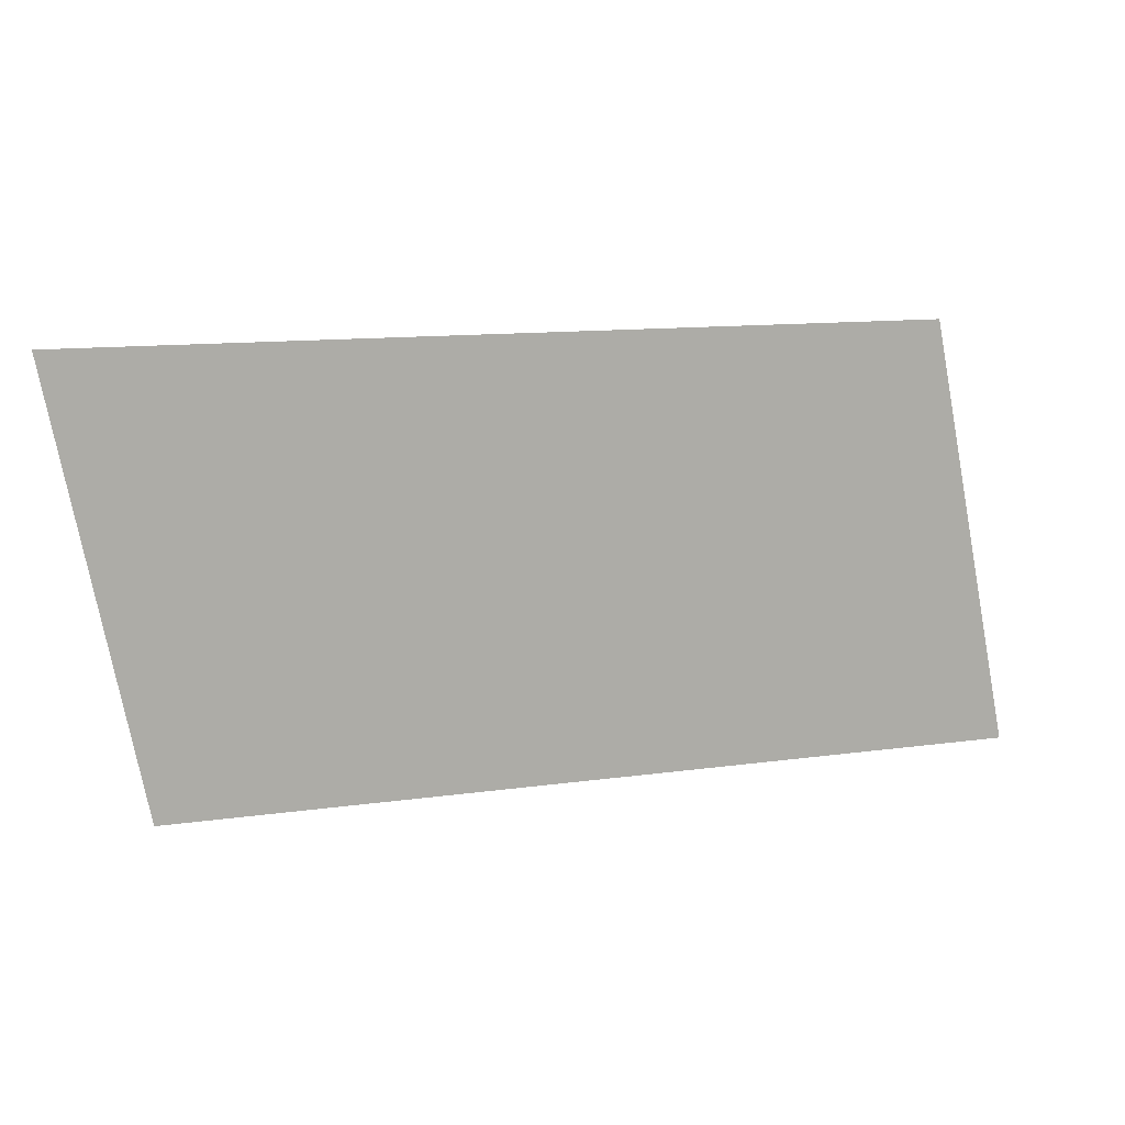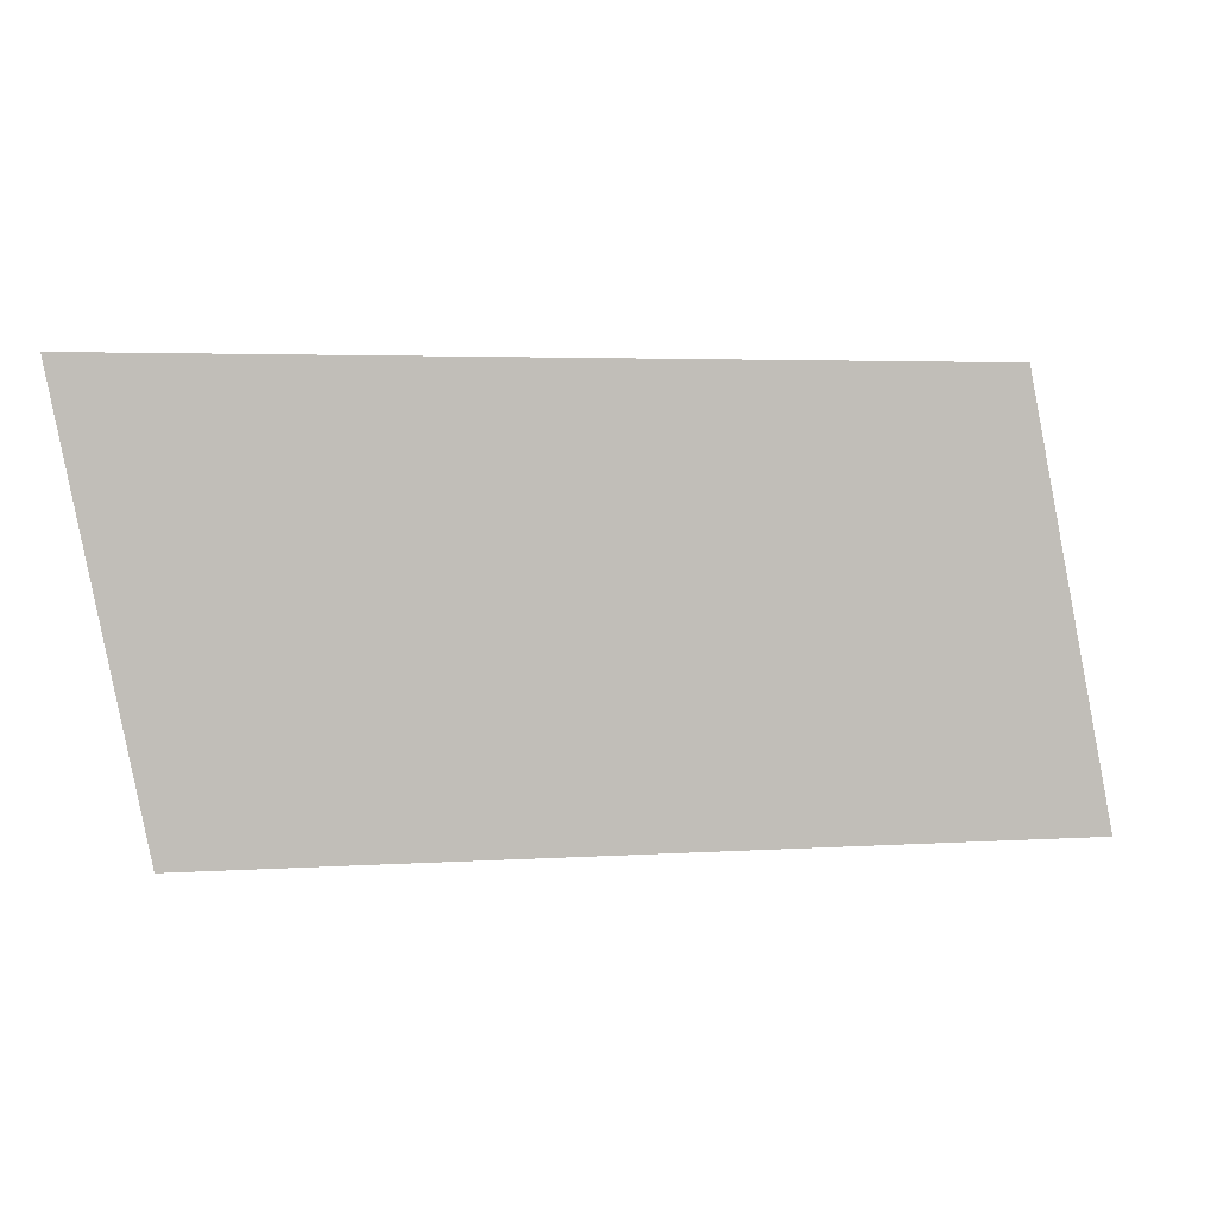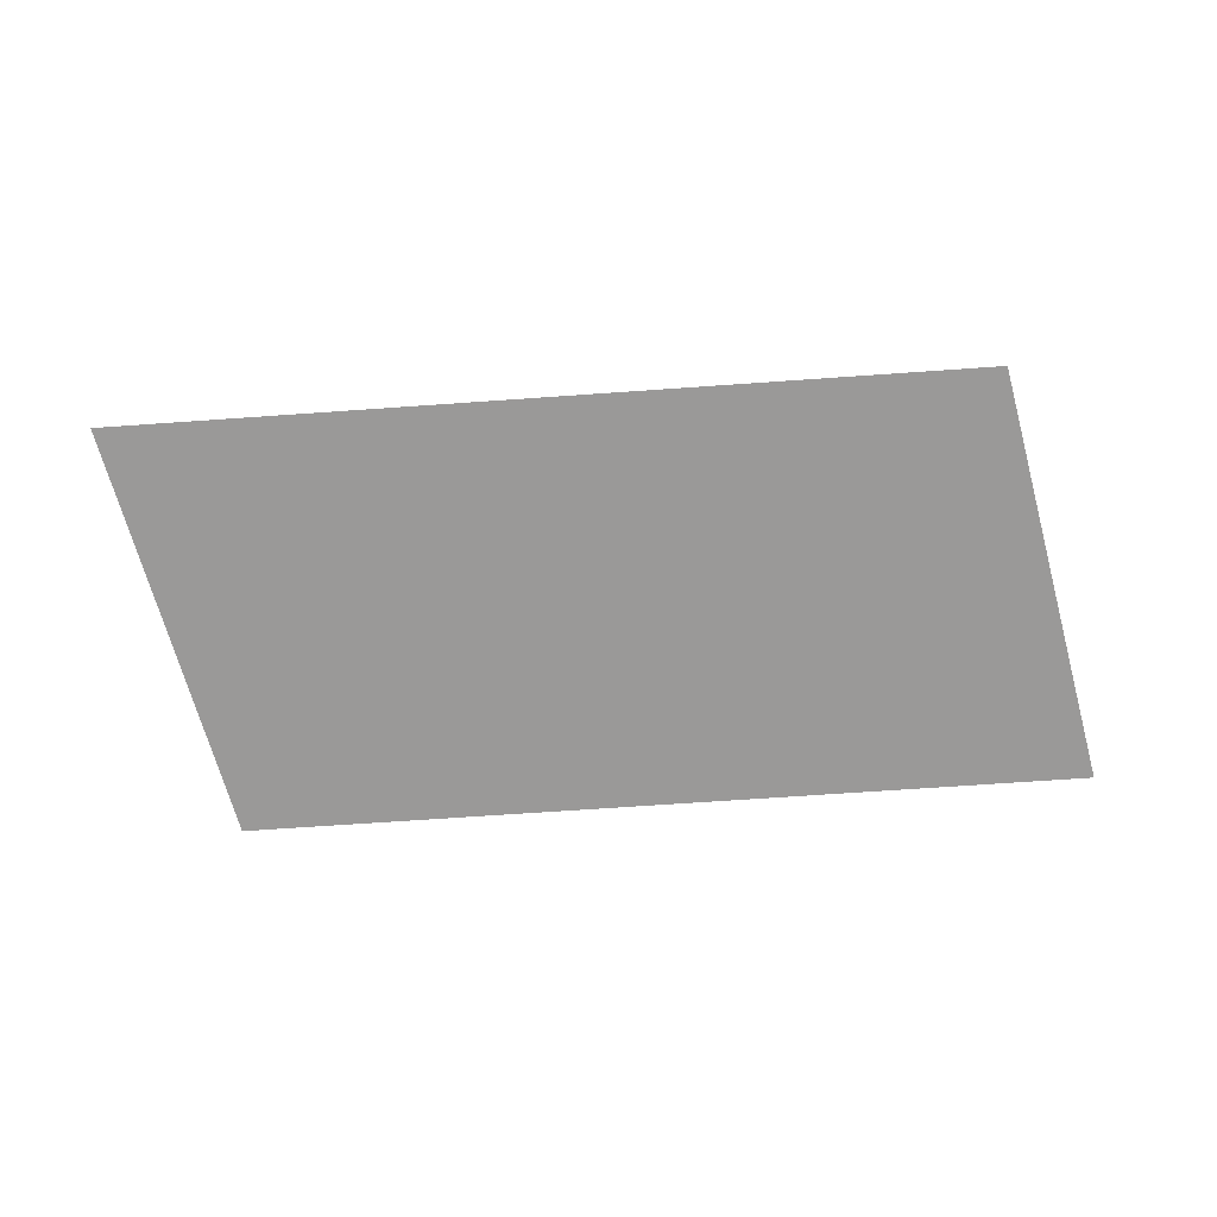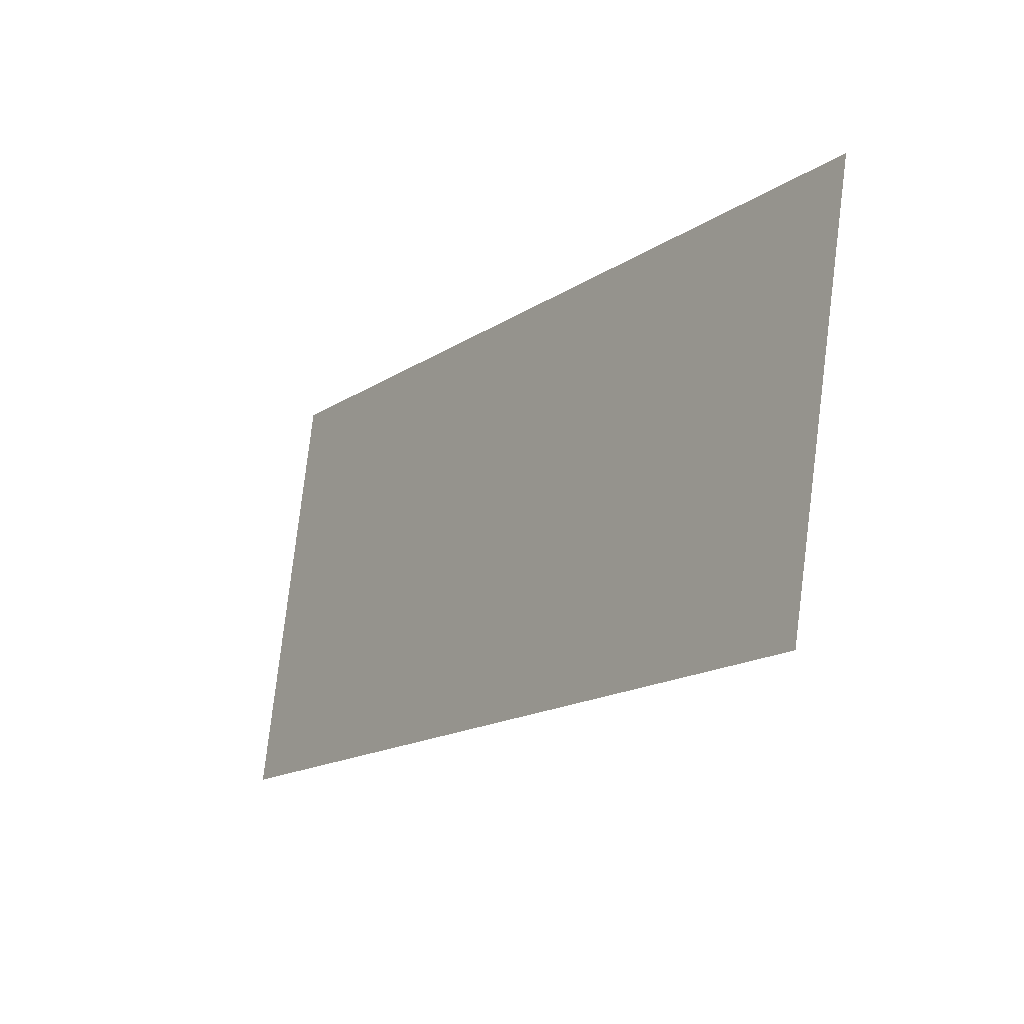
<metadata>
{"format":"obj","ext":"obj","renderer":"f3d","projection":"perspective","resolution":1024,"background":"white","views":[{"elev":11.7,"azim":160.9,"up":"+Y"},{"elev":3.4,"azim":166.9,"up":"+Y"},{"elev":-69.1,"azim":4.0,"up":"+Z"},{"elev":-17.0,"azim":51.8,"up":"+Y"}]}
</metadata>
<code>
v 0 0 0
v 2 0 0
v 2.2 1 0
v 0.2 1 0
v 1 0 0
v 0.1 0.5 0
v 1.2 1 0
v 0.5 0 0
v 0.05 0.25 0
v 0.45 0.375 0
v 0.1052 0.1571 0
v 0.2417 0.375 0
v 0.075 0.375 0
v 0.1458 0.3125 0
v 0.1632 0.3993 0
v 0.2876 0.5604 0
v 0.1145 0.4375 0
v 0.2046 0.4933 0
v 0.0625 0.3125 0
v 0.1882 0.1202 0
v 0.2924 0.4664 0
v 0.2361 0.2667 0
v 0.122 0.2375 0
v 0.3487 0.3895 0
v 0.6989 0.5355 0
v 0.2088 0.3165 0
v 0.3724 0.5331 0
v 0.4245 0.4635 0
v 0.4699 0.5552 0
v 0.3565 0.4562 0
v 0.3329 0.8255 0
v 0.5636 0.4754 0
v 0.5524 0.621 0
v 0.4911 0.4432 0
v 0.6951 0.6744 0
v 0.4706 0.6422 0
v 0.3891 0.6641 0
v 0.15 0.75 0
v 0.7 1 0
v 0.6213 0.5399 0
v 0.3552 0.5968 0
v 0.5438 0.5445 0
v 0.8132 0.6302 0
v 0.6762 0.6005 0
v 0.5629 0.7468 0
v 0.458 0.715 0
v 0.4197 0.5894 0
v 0.5336 0.6812 0
v 0.6187 0.6958 0
v 0.95 1 0
v 0.6516 0.7837 0
v 0.6212 0.6299 0
v 0.7286 0.7586 0
v 0.7815 0.7022 0
v 0.8794 0.8457 0
v 0.9261 0.7292 0
v 0.8124 0.7836 0
v 0.8819 0.7763 0
v 0.45 1 0
v 0.825 1 0
v 0.9944 0.8366 0
v 0.8537 0.6982 0
v 0.7201 0.8304 0
v 0.8115 0.8514 0
v 0.8687 0.9311 0
v 0.5928 0.822 0
v 0.481 0.8283 0
v 0.7626 0.9197 0
v 0.7625 1 0
v 0.6999 0.8872 0
v 0.1829 0.1972 0
v 0.3786 0.241 0
v 0.25 0 0
v 0.3545 0.3118 0
v 1.224 0.6565 0
v 0.9565 0.9115 0
v 1.006 0.9695 0
v 1.075 1 0
v 0.3804 0.7544 0
v 0.259 0.7178 0
v 0.2941 0.6465 0
v 0.125 0.625 0
v 0.2066 0.5932 0
v 0.5054 0.7715 0
v 0.407 0.8272 0
v 0.4596 0.9121 0
v 0.3167 0.7605 0
v 0.1965 0.6639 0
v 0.1396 0.5625 0
v 0.575 1 0
v 0.325 1 0
v 0.5067 0.9711 0
v 0.562 0.9048 0
v 0.6289 0.8898 0
v 0.374 0.9325 0
v 0.2871 0.3278 0
v 1.088 0.7219 0
v 0.2741 0.9074 0
v 0.2565 0.9699 0
v 0.175 0.875 0
v 0.6299 0.9618 0
v 1.015 0.7569 0
v 0.025 0.125 0
v 0.282 0.1833 0
v 0.125 0 0
v 0.2698 0.09177 0
v 0.3029 0.2536 0
v 0.0125 0.0625 0
v 0.375 0 0
v 0.109 0.07668 0
v 0.3215 0.04492 0
v 0.4504 0.1336 0
v 0.3592 0.134 0
v 0.3953 0.07366 0
v 0.4699 0.06412 0
v 0.75 0 0
v 0.6654 0.189 0
v 0.5593 0.1424 0
v 0.5546 0.06555 0
v 0.5746 0.3 0
v 0.5494 0.3828 0
v 0.6887 0.3995 0
v 0.6222 0.4321 0
v 0.6209 0.3623 0
v 0.6702 0.287 0
v 0.9398 0.2779 0
v 0.7991 0.2573 0
v 0.7238 0.2462 0
v 0.7661 0.3465 0
v 0.8734 0.3484 0
v 0.8152 0.4823 0
v 0.7642 0.4188 0
v 0.8425 0.4143 0
v 0.7415 0.4837 0
v 0.7934 0.552 0
v 1.054 0.4967 0
v 0.9468 0.5835 0
v 0.9077 0.6472 0
v 0.9523 0.4369 0
v 0.8704 0.5479 0
v 1.004 0.6656 0
v 0.9275 0.5052 0
v 1.001 0.5414 0
v 1.11 0.6074 0
v 1.069 0.6538 0
v 0.625 0 0
v 0.6323 0.09467 0
v 0.514 0.2159 0
v 0.5987 0.2264 0
v 0.4808 0.2948 0
v 0.4371 0.204 0
v 0.87 0.2791 0
v 0.8525 0.1293 0
v 0.8892 0.2065 0
v 0.9907 0.1328 0
v 0.9729 0.2092 0
v 0.9246 0.1482 0
v 0.875 0 0
v 0.9279 0.07022 0
v 1.306 0.4159 0
v 1.087 0.3218 0
v 1.016 0.2791 0
v 1.066 0.2045 0
v 1.015 0.3748 0
v 1.117 0.426 0
v 1.017 0.4379 0
v 0.9444 0.3674 0
v 1.196 0.3653 0
v 1.159 0.5271 0
v 1.135 0.3709 0
v 1.212 0.4599 0
v 1.176 0.5967 0
v 1.287 0.5674 0
v 1.226 0.527 0
v 1.418 0.4196 0
v 1.5 0 0
v 1.153 0.6843 0
v 1.265 0.7821 0
v 1.184 0.7921 0
v 1.098 0.8357 0
v 1.062 0.91 0
v 1.12 0.7816 0
v 1.7 1 0
v 1.129 0.9585 0
v 1.368 0.6265 0
v 1.132 0.8961 0
v 1.138 0.2793 0
v 1.059 0.1373 0
v 1.17 0.1808 0
v 1.25 0 0
v 1.298 0.7133 0
v 1.46 0.657 0
v 1.45 1 0
v 1.325 1 0
v 1.278 0.6289 0
v 1.218 0.7227 0
v 1.241 0.8385 0
v 1.343 0.8602 0
v 1.38 0.5176 0
v 1.401 0.7265 0
v 1.524 0.4814 0
v 1.423 0.5862 0
v 2.1 0.5 0
v 1.527 0.5916 0
v 1.585 0.8257 0
v 1.354 0.7832 0
v 1.47 0.8336 0
v 1.462 0.5236 0
v 1.578 0.7076 0
v 1.497 0.7498 0
v 1.291 0.9167 0
v 1.376 0.9431 0
v 1.256 0.9698 0
v 1.423 0.8884 0
v 1.555 0.5414 0
v 1.526 0.6562 0
v 1.605 0.6365 0
v 1.816 0.7536 0
v 2.15 0.75 0
v 1.651 0.7031 0
v 2.175 0.875 0
v 1.659 0.7912 0
v 1.825 1 0
v 1.676 0.8956 0
v 1.95 1 0
v 1.79 0.9238 0
v 1.759 0.8468 0
v 1.94 0.7955 0
v 1.841 0.874 0
v 1.672 0.4654 0
v 1.913 0.9238 0
v 2.075 1 0
v 1.906 0.8518 0
v 1.706 0.6282 0
v 1.292 0.4902 0
v 1.368 0.4521 0
v 1.335 0.2583 0
v 1.241 0.2836 0
v 1.184 0.2441 0
v 1.258 0.2035 0
v 1.219 0.113 0
v 1.359 0.1302 0
v 1.324 0.1861 0
v 1.44 0.2274 0
v 1.318 0.3362 0
v 1.125 0 0
v 1.627 0.9493 0
v 1.575 1 0
v 1.515 0.9204 0
v 1.638 0.5689 0
v 1.79 0.5836 0
v 2.007 0.9702 0
v 1.734 0.7622 0
v 1.756 0.6951 0
v 1.518 0.3496 0
v 1.482 0.1189 0
v 1.286 0.0786 0
v 1.375 0 0
v 1.35 0.05999 0
v 1.195 0.03961 0
v 1.895 0.6728 0
v 1.711 0.5437 0
v 1.489 0.4108 0
v 1.423 0.3155 0
v 1.43 0.1567 0
v 1.884 0.7399 0
v 1.817 0.6594 0
v 1.934 0.5177 0
v 2.022 0.7161 0
v 1.383 0.359 0
v 1.881 0.5815 0
v 1.985 0.6152 0
v 1.962 0.6729 0
v 2.125 0.625 0
v 2.028 0.5434 0
v 2.059 0.6558 0
v 2.112 0.5625 0
v 0.2361 0.8141 0
v 0.1967 0.0461 0
v 0.6986 0.05572 0
v 0.78 0.0789 0
v 0.7572 0.1651 0
v 0.8444 0.05792 0
v 0.8214 0.1996 0
v 1.209 0.9009 0
v 1.163 0.8475 0
v 1.731 0.9467 0
v 1.127 0.08957 0
v 1.052 0.06329 0
v 1.536 0.862 0
v 2.067 0.8894 0
v 1.987 0.868 0
v 2.033 0.8035 0
v 2.083 0.7638 0
v 2.139 0.9375 0
v 2.106 0.836 0
v 1.583 0.4247 0
v 1.606 0.4977 0
v 1.674 0.2925 0
v 1.649 0.3741 0
v 1.583 0.2974 0
v 1.808 0.4005 0
v 1.778 0.4862 0
v 1.507 0.2749 0
v 1.555 0.1994 0
v 1.728 0.3638 0
v 2.05 0.25 0
v 1.784 0.3283 0
v 2.075 0.375 0
v 1.856 0.4746 0
v 1.883 0.4118 0
v 1.662 0.1806 0
v 1.75 0 0
v 1.725 0.4312 0
v 1.551 0.1329 0
v 1.911 0.2755 0
v 1.941 0.4551 0
v 2.022 0.4646 0
v 1.624 0.2324 0
v 1.552 0.0615 0
v 1.739 0.2432 0
v 1.766 0.1268 0
v 1.825 0.2632 0
v 1.871 0.3341 0
v 1.784 0.1977 0
v 1.887 0.1567 0
v 1.973 0.3659 0
v 1.992 0.2934 0
v 2.025 0.125 0
v 1.967 0.2079 0
v 1.625 0 0
v 1.624 0.09041 0
v 1.875 0 0
v 1.831 0.07243 0
v 1.446 0.0449 0
v 1.412 0.09243 0
v 1.699 0.06001 0
v 1.697 0.1279 0
v 1.933 0.08437 0
v 1.967 0.1447 0
v 1.938 0 0
v 2.013 0.0625 0
f 107 96 22
f 15 14 26
f 6 17 18
f 152 154 126
f 62 54 43
f 177 179 182
f 47 27 29
f 15 26 12
f 151 72 113
f 10 24 74
f 113 111 114
f 22 26 23
f 18 21 16
f 23 14 9
f 15 13 14
f 19 9 14
f 12 21 18
f 6 13 17
f 16 21 27
f 16 83 18
f 13 15 17
f 18 17 15
f 12 18 15
f 42 29 34
f 23 9 11
f 14 13 19
f 20 279 106
f 12 24 21
f 21 30 27
f 104 71 20
f 103 108 110
f 11 9 103
f 105 279 110
f 12 26 96
f 49 48 33
f 36 37 47
f 79 85 31
f 23 26 14
f 96 26 22
f 30 21 24
f 81 79 87
f 24 10 28
f 28 10 34
f 46 79 37
f 36 29 33
f 24 28 30
f 27 30 28
f 44 52 40
f 35 49 52
f 52 42 40
f 66 67 84
f 16 81 83
f 29 27 28
f 282 147 280
f 29 28 34
f 16 27 41
f 37 79 81
f 61 58 56
f 31 87 79
f 51 53 63
f 43 44 25
f 34 32 42
f 67 85 79
f 40 25 44
f 50 60 65
f 44 43 35
f 33 29 42
f 10 150 121
f 40 42 32
f 118 112 115
f 36 33 48
f 45 49 51
f 123 40 32
f 47 37 41
f 37 36 46
f 94 51 70
f 46 36 48
f 27 47 41
f 29 36 47
f 33 52 49
f 48 45 84
f 51 49 53
f 45 48 49
f 57 53 54
f 76 50 65
f 53 49 35
f 57 58 55
f 52 33 42
f 35 52 44
f 43 54 35
f 54 53 35
f 25 40 123
f 57 55 64
f 55 58 61
f 98 95 91
f 102 61 56
f 93 94 101
f 58 57 62
f 62 57 54
f 68 65 60
f 63 70 51
f 18 83 89
f 51 66 45
f 63 57 64
f 122 132 134
f 135 140 43
f 61 180 181
f 58 62 56
f 57 63 53
f 64 65 68
f 69 39 68
f 65 64 55
f 64 68 63
f 76 65 55
f 101 94 70
f 95 85 86
f 87 278 80
f 87 31 278
f 84 79 46
f 63 68 70
f 68 60 69
f 39 70 68
f 103 110 11
f 20 106 104
f 22 71 104
f 72 104 113
f 20 71 11
f 74 96 107
f 74 72 150
f 24 12 96
f 165 136 166
f 174 172 169
f 55 61 76
f 78 77 181
f 181 76 61
f 50 76 77
f 102 97 182
f 78 50 77
f 59 86 92
f 48 84 46
f 37 81 41
f 81 16 41
f 83 81 88
f 88 81 80
f 38 82 88
f 83 82 89
f 66 84 45
f 79 84 67
f 67 86 85
f 95 59 91
f 94 93 66
f 51 94 66
f 31 95 98
f 81 87 80
f 38 88 80
f 82 83 88
f 82 6 89
f 18 89 6
f 98 100 278
f 66 93 67
f 59 95 86
f 93 86 67
f 90 59 92
f 90 92 93
f 93 92 86
f 101 70 39
f 100 98 99
f 85 95 31
f 23 71 22
f 24 96 74
f 142 133 139
f 75 195 191
f 100 99 4
f 91 4 99
f 31 98 278
f 99 98 91
f 100 38 278
f 39 90 101
f 93 101 90
f 56 138 141
f 97 177 182
f 105 73 279
f 71 23 11
f 72 74 107
f 20 11 110
f 115 114 109
f 106 111 113
f 22 104 107
f 72 107 104
f 106 73 111
f 110 1 105
f 1 110 108
f 73 109 111
f 111 109 114
f 115 119 118
f 112 118 148
f 113 112 151
f 104 106 113
f 115 109 8
f 113 114 112
f 32 121 123
f 112 114 115
f 140 138 43
f 150 148 120
f 128 129 125
f 146 147 119
f 125 149 117
f 146 119 8
f 146 280 147
f 125 124 120
f 34 121 32
f 10 121 34
f 124 123 121
f 128 125 117
f 122 129 132
f 124 121 120
f 123 122 134
f 120 149 125
f 122 123 124
f 152 284 154
f 122 124 125
f 126 156 162
f 141 97 102
f 118 147 117
f 129 122 125
f 147 282 117
f 128 127 129
f 152 130 127
f 129 127 130
f 143 136 144
f 135 25 134
f 133 132 129
f 139 166 143
f 133 129 130
f 134 132 131
f 130 139 133
f 131 132 133
f 135 134 131
f 134 25 123
f 140 135 131
f 25 135 43
f 126 162 164
f 153 157 154
f 145 143 144
f 62 138 56
f 43 138 62
f 138 137 141
f 167 126 164
f 143 142 139
f 131 133 142
f 138 140 137
f 141 102 56
f 143 137 142
f 137 140 142
f 142 140 131
f 169 136 165
f 141 137 143
f 177 144 172
f 141 145 97
f 143 145 141
f 177 145 144
f 119 147 118
f 280 146 116
f 119 115 8
f 116 281 280
f 149 118 117
f 121 150 120
f 120 148 149
f 118 149 148
f 74 150 10
f 151 150 72
f 112 148 151
f 150 151 148
f 282 127 128
f 167 152 126
f 5 289 159
f 156 154 157
f 284 152 127
f 159 155 157
f 155 159 289
f 126 154 156
f 156 163 162
f 189 239 163
f 283 159 153
f 155 156 157
f 153 159 157
f 116 283 281
f 5 159 158
f 273 276 269
f 199 185 173
f 161 170 165
f 136 143 166
f 161 163 187
f 164 162 161
f 156 155 163
f 160 270 236
f 164 161 165
f 166 167 164
f 187 168 170
f 136 169 144
f 167 166 139
f 165 166 164
f 139 130 167
f 167 130 152
f 171 168 160
f 171 169 165
f 165 170 171
f 177 172 75
f 187 170 161
f 171 170 168
f 240 189 241
f 174 195 172
f 144 169 172
f 174 169 171
f 188 189 163
f 239 240 238
f 235 174 171
f 174 173 195
f 245 168 238
f 173 174 235
f 214 212 198
f 163 155 188
f 75 196 177
f 145 177 97
f 191 196 75
f 244 304 264
f 184 186 285
f 102 180 61
f 185 192 200
f 184 7 78
f 181 77 76
f 180 182 286
f 286 182 179
f 102 182 180
f 185 195 173
f 191 178 196
f 78 181 184
f 181 180 186
f 211 213 285
f 207 206 200
f 286 197 285
f 181 186 184
f 243 244 237
f 163 161 162
f 217 220 209
f 208 236 175
f 270 160 245
f 208 199 236
f 202 204 192
f 187 238 168
f 179 177 196
f 185 191 195
f 194 211 212
f 214 207 249
f 179 196 178
f 179 178 197
f 172 195 75
f 202 185 199
f 211 197 198
f 198 197 178
f 191 206 178
f 200 191 185
f 199 173 235
f 185 202 192
f 200 210 207
f 178 206 198
f 285 213 7
f 234 217 250
f 208 175 201
f 202 208 204
f 250 262 234
f 266 228 233
f 202 199 208
f 252 231 292
f 204 216 192
f 205 290 210
f 191 200 206
f 192 210 200
f 287 247 224
f 206 207 214
f 208 201 215
f 217 204 215
f 217 209 216
f 216 210 192
f 205 210 209
f 212 211 198
f 213 211 194
f 198 206 214
f 194 212 193
f 194 7 213
f 7 184 285
f 205 224 247
f 193 212 214
f 208 215 204
f 230 297 300
f 217 216 204
f 210 216 209
f 291 295 232
f 209 222 205
f 250 298 262
f 296 221 295
f 287 223 183
f 220 222 209
f 233 231 229
f 217 234 220
f 218 267 266
f 300 301 299
f 231 225 223
f 210 290 207
f 227 226 287
f 226 227 229
f 205 222 224
f 226 231 223
f 227 224 222
f 218 229 227
f 231 226 229
f 292 231 233
f 266 233 218
f 287 183 247
f 227 222 253
f 227 253 218
f 293 294 296
f 220 254 253
f 218 233 229
f 291 296 295
f 227 287 224
f 298 250 215
f 222 220 253
f 228 292 233
f 175 263 201
f 234 267 254
f 171 160 235
f 235 160 236
f 290 249 207
f 190 257 260
f 240 237 238
f 240 243 237
f 239 238 187
f 245 238 237
f 163 239 187
f 240 239 189
f 188 288 189
f 257 243 241
f 246 288 289
f 246 260 288
f 242 257 259
f 237 244 264
f 241 243 240
f 243 242 265
f 265 242 336
f 254 220 234
f 237 264 270
f 168 245 160
f 235 236 199
f 260 257 241
f 249 193 214
f 247 249 290
f 193 249 248
f 183 248 247
f 249 247 248
f 327 318 317
f 232 252 291
f 201 297 298
f 250 217 215
f 232 225 252
f 231 252 225
f 218 253 254
f 267 234 251
f 244 243 265
f 262 298 230
f 309 327 328
f 305 301 304
f 258 176 335
f 243 257 242
f 190 259 257
f 190 258 259
f 258 335 336
f 288 260 241
f 246 190 260
f 261 267 271
f 272 276 273
f 306 314 300
f 234 262 251
f 263 175 270
f 297 263 255
f 263 264 255
f 264 263 270
f 336 242 259
f 305 265 256
f 267 218 254
f 266 261 273
f 271 267 251
f 266 267 261
f 303 251 262
f 230 314 303
f 273 228 266
f 271 272 273
f 236 270 175
f 237 270 245
f 271 251 303
f 271 268 272
f 308 323 324
f 274 276 275
f 273 269 228
f 271 273 261
f 274 275 277
f 219 294 276
f 275 276 272
f 272 268 275
f 219 276 274
f 80 278 38
f 275 203 277
f 106 279 73
f 110 279 20
f 281 282 280
f 283 116 158
f 284 153 154
f 117 282 128
f 153 282 281
f 159 283 158
f 153 281 283
f 127 282 284
f 153 284 282
f 186 180 286
f 211 285 197
f 197 286 179
f 186 286 285
f 223 287 226
f 189 288 241
f 289 288 188
f 155 289 188
f 246 289 5
f 247 290 205
f 292 228 293
f 293 228 269
f 252 292 291
f 294 293 269
f 291 292 293
f 276 294 269
f 296 219 221
f 221 3 295
f 232 295 3
f 293 296 291
f 219 296 294
f 263 297 201
f 255 301 300
f 201 298 215
f 230 298 297
f 256 315 305
f 310 271 303
f 255 300 297
f 300 299 306
f 255 304 301
f 244 305 304
f 308 302 306
f 311 317 310
f 230 303 262
f 303 302 310
f 264 304 255
f 244 265 305
f 331 332 320
f 301 305 319
f 319 312 321
f 314 302 303
f 315 312 305
f 317 318 275
f 299 308 306
f 203 275 318
f 332 312 315
f 310 317 268
f 311 310 302
f 271 310 268
f 324 302 308
f 321 308 299
f 326 316 323
f 268 317 275
f 330 316 326
f 319 321 299
f 300 314 230
f 302 314 306
f 256 335 320
f 337 338 332
f 327 324 316
f 311 324 327
f 309 203 318
f 301 319 299
f 305 312 319
f 331 313 337
f 337 322 338
f 332 331 337
f 324 323 316
f 329 339 342
f 326 323 325
f 308 321 323
f 325 323 321
f 328 327 316
f 324 311 302
f 338 321 312
f 325 322 326
f 339 334 333
f 307 328 330
f 318 327 309
f 311 327 317
f 329 340 339
f 309 328 307
f 326 339 340
f 316 330 328
f 313 333 334
f 340 307 330
f 320 332 315
f 256 320 315
f 331 320 176
f 321 338 325
f 313 334 322
f 334 326 322
f 320 335 176
f 256 265 336
f 258 336 259
f 256 336 335
f 313 322 337
f 325 338 322
f 332 338 312
f 334 339 326
f 342 341 2
f 307 340 329
f 326 340 330
f 339 333 341
f 341 342 339

</code>
